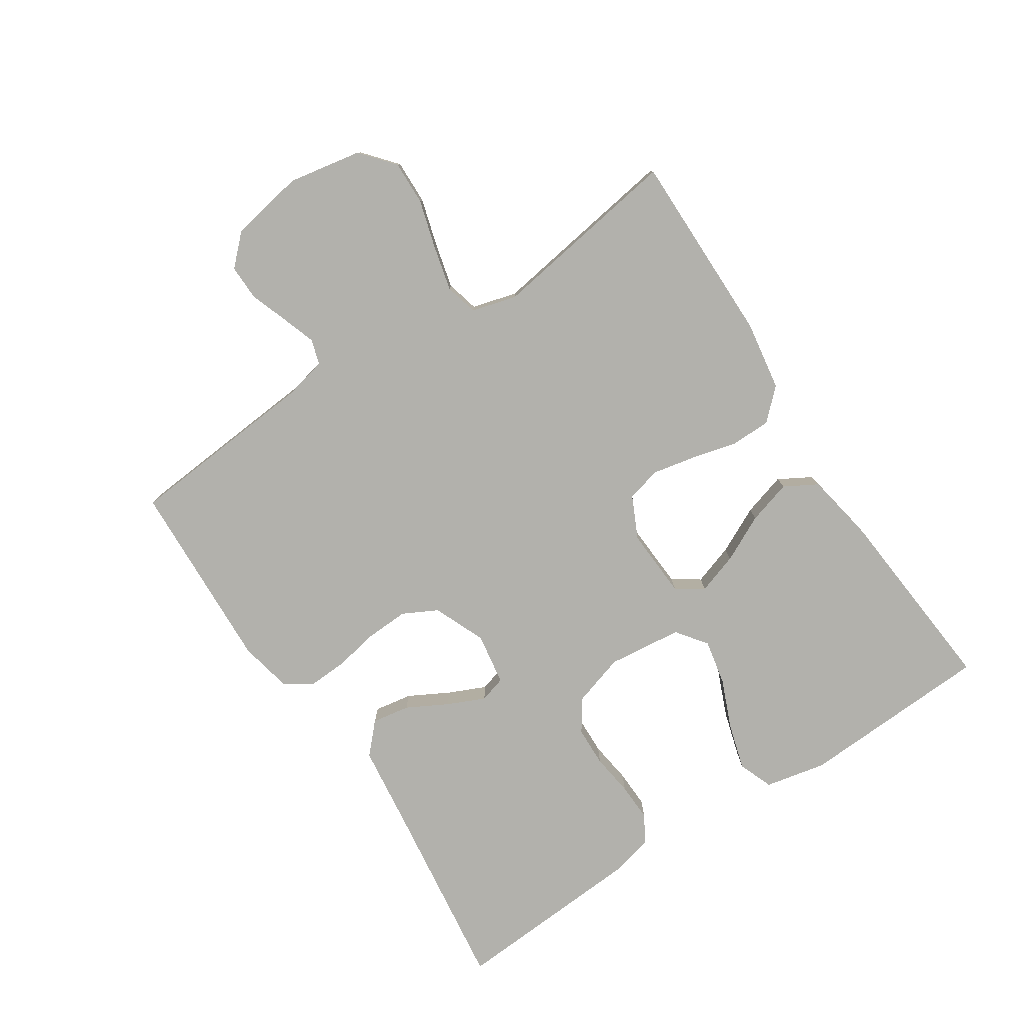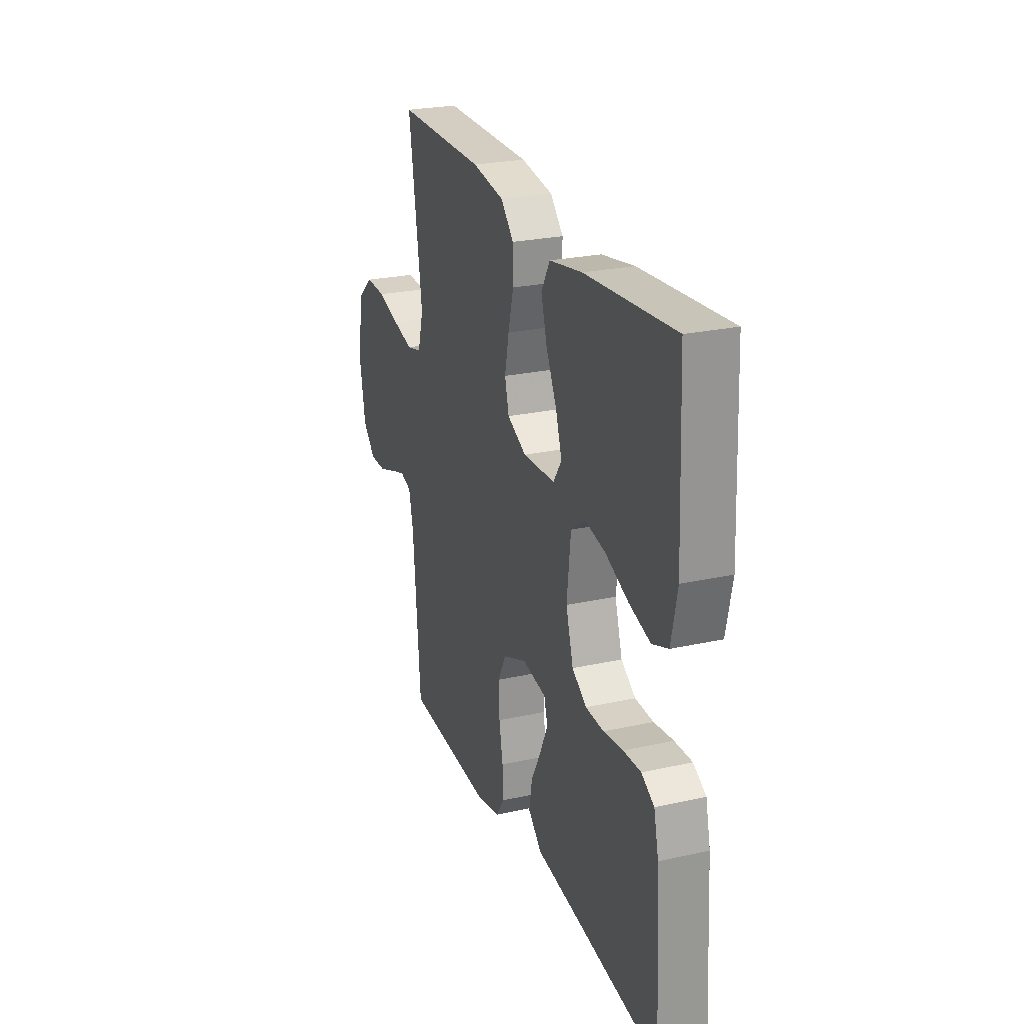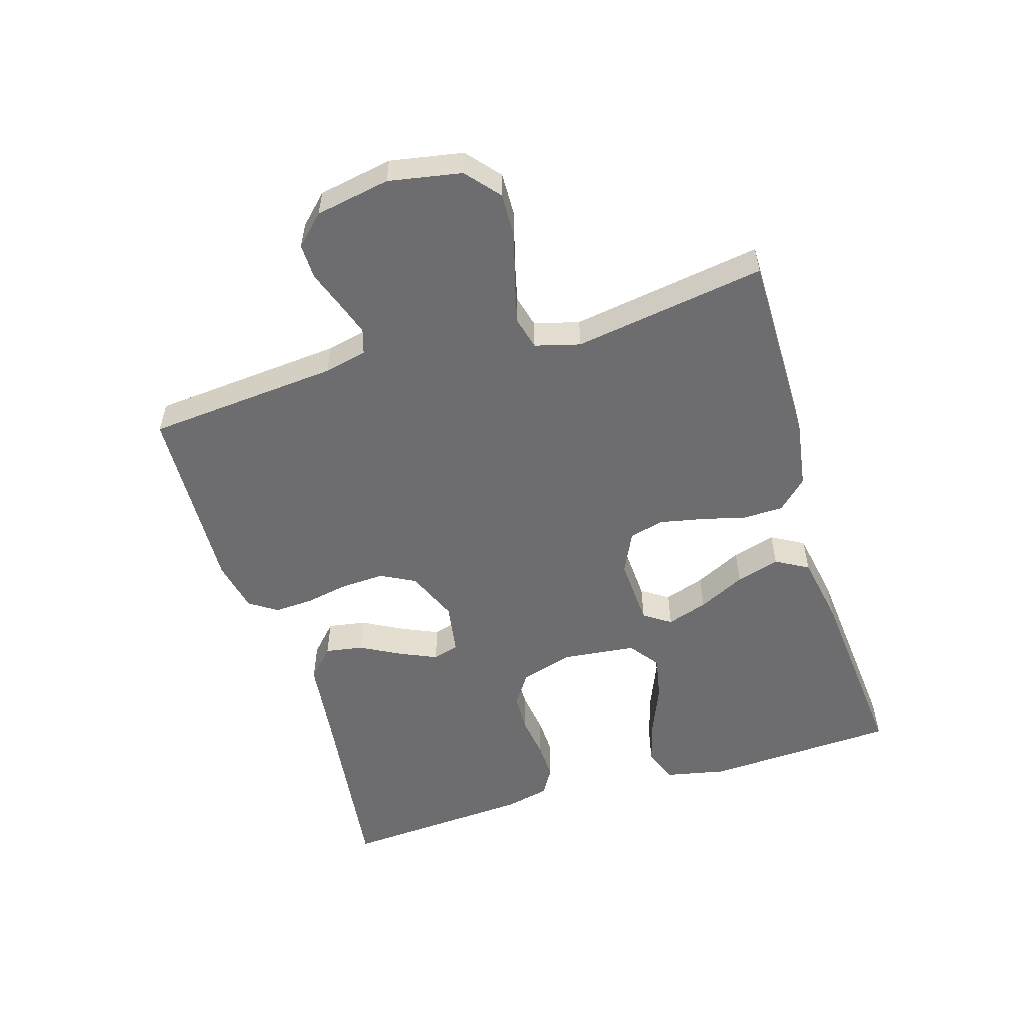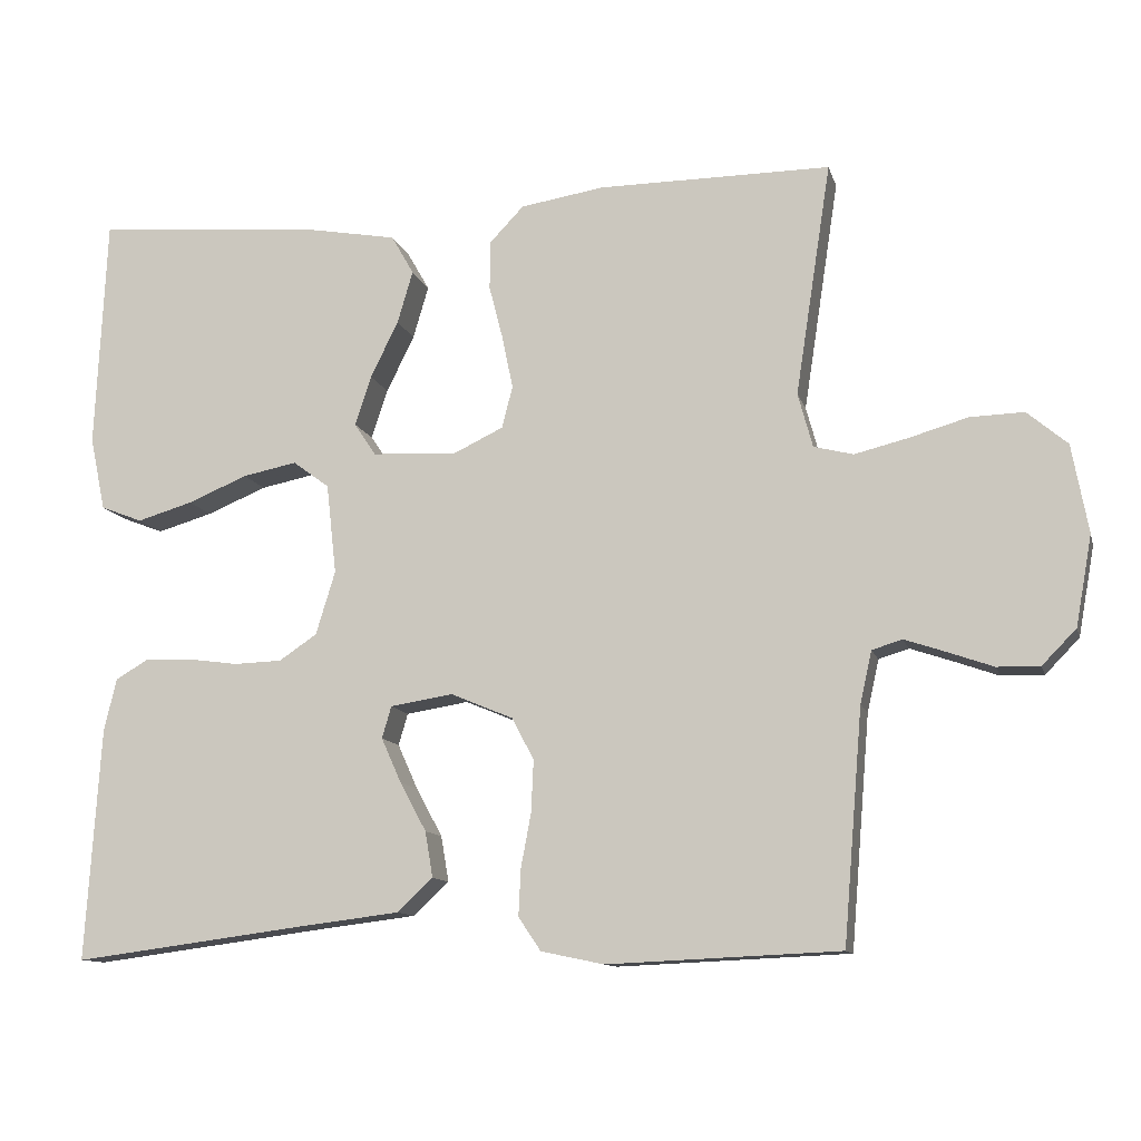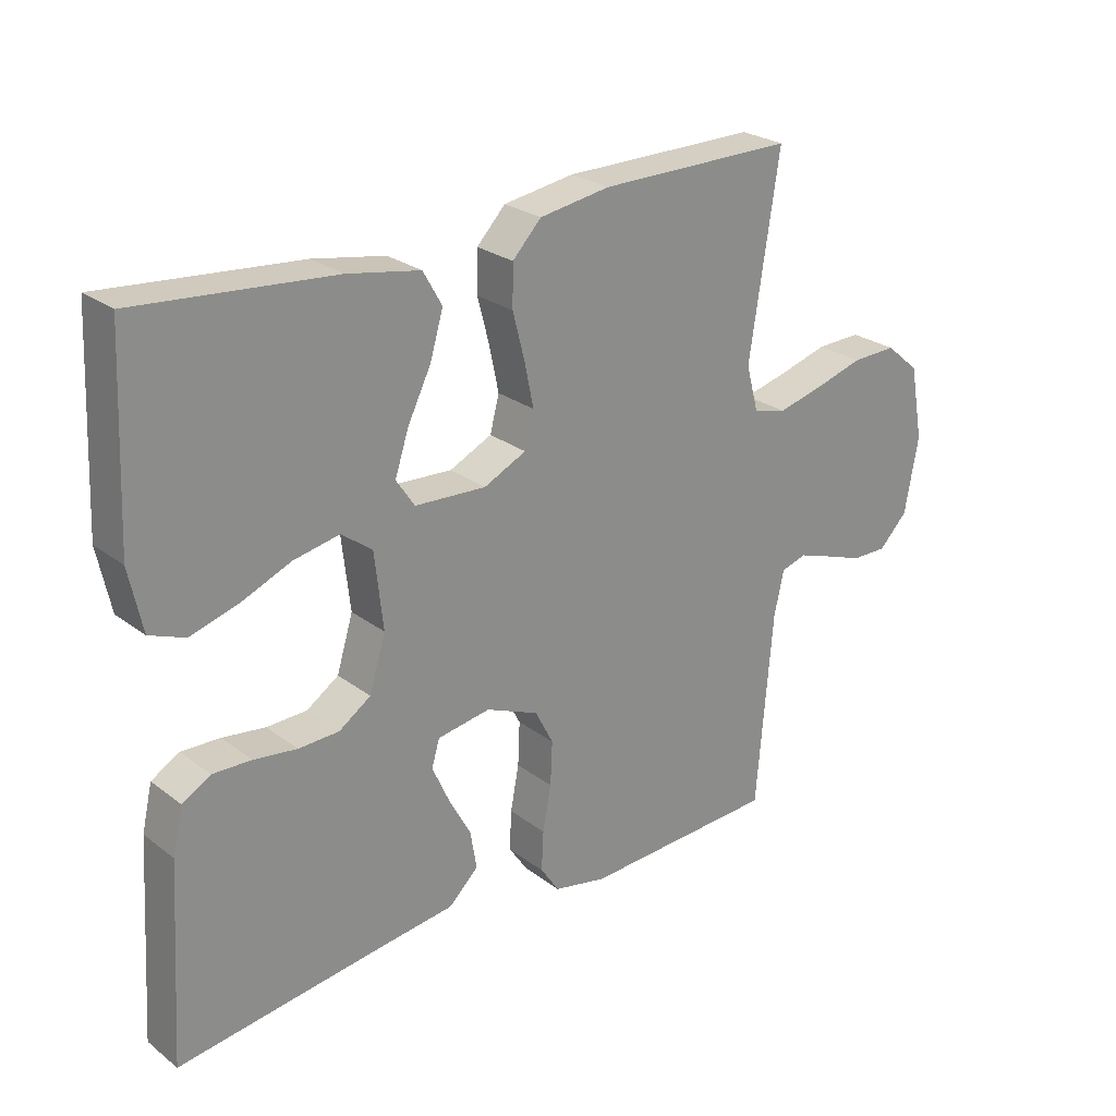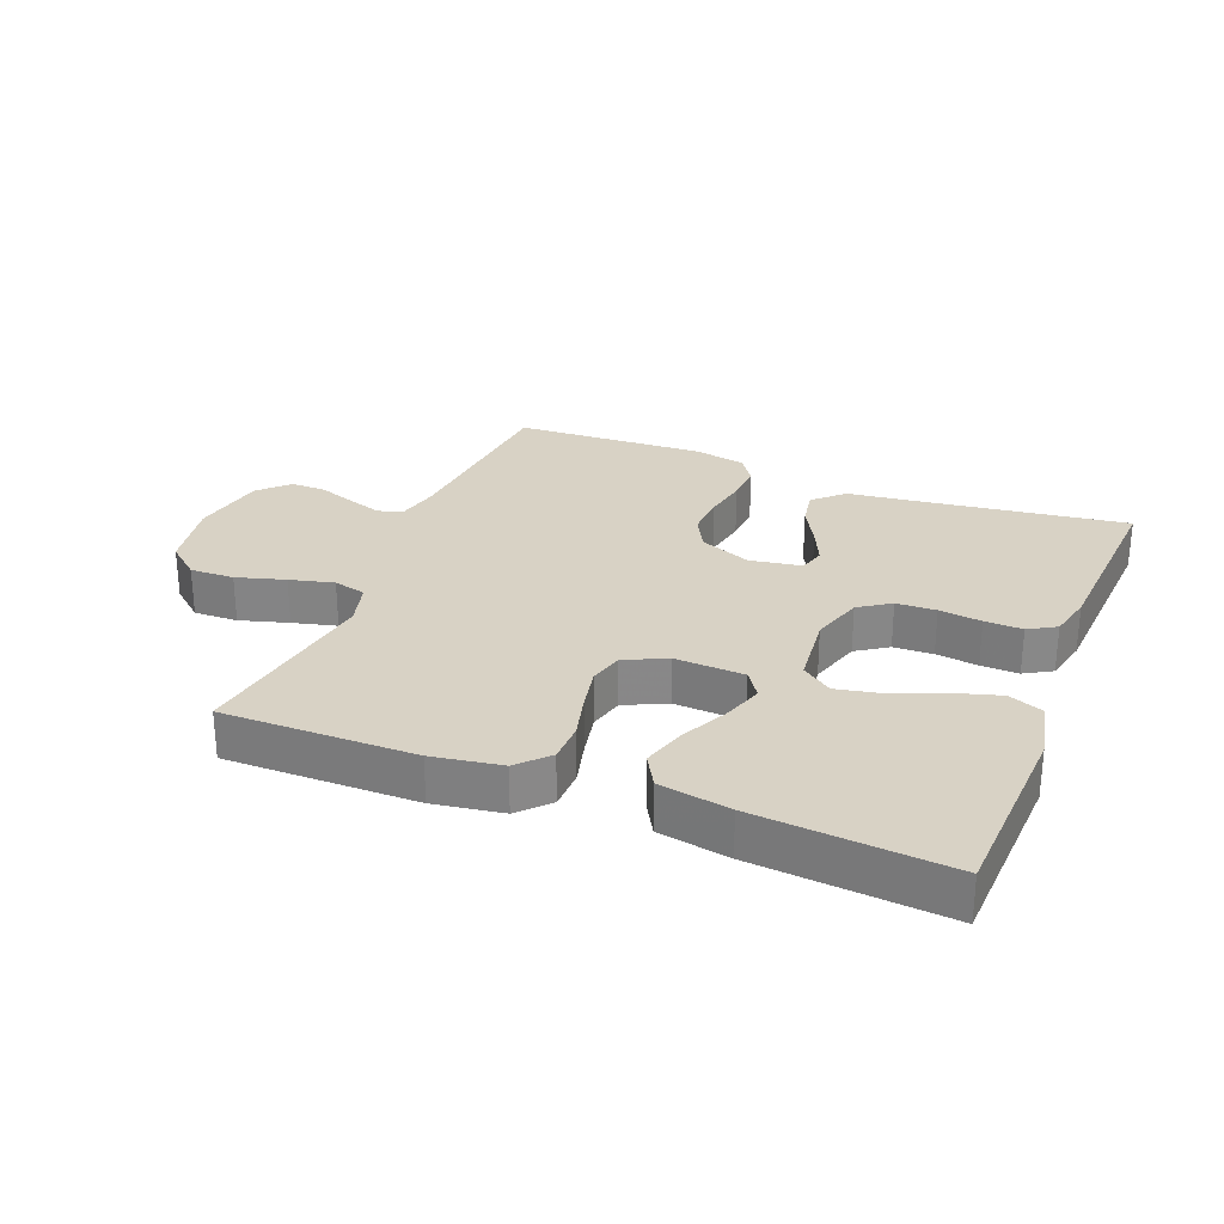
<metadata>
{"format":"obj","ext":"obj","renderer":"f3d","projection":"perspective","resolution":1024,"background":"white","views":[{"elev":-78.9,"azim":-56.7,"up":"+Y"},{"elev":25.1,"azim":70.2,"up":"+Z"},{"elev":-54.1,"azim":-73.0,"up":"+Y"},{"elev":-11.5,"azim":-166.0,"up":"+Z"},{"elev":25.5,"azim":140.1,"up":"+Z"},{"elev":27.7,"azim":21.6,"up":"+Y"}]}
</metadata>
<code>
v -0.5 0.07 0.5
v -0.2 0.07 0.499
v -0.092 0.07 0.482
v -0.048 0.07 0.436
v -0.047 0.07 0.373
v -0.065 0.07 0.303
v -0.079 0.07 0.235
v -0.065 0.07 0.181
v 0 0.07 0.15
v 0.109 0.07 0.156
v 0.137 0.07 0.198
v 0.116 0.07 0.262
v 0.08 0.07 0.335
v 0.06 0.07 0.403
v 0.089 0.07 0.454
v 0.2 0.07 0.474
v 0.5 0.07 0.5
v 0.514 0.07 0.2
v 0.494 0.07 0.105
v 0.44 0.07 0.084
v 0.368 0.07 0.105
v 0.291 0.07 0.137
v 0.221 0.07 0.151
v 0.174 0.07 0.116
v 0.161 0.07 0
v 0.186 0.07 -0.082
v 0.235 0.07 -0.115
v 0.297 0.07 -0.117
v 0.363 0.07 -0.108
v 0.422 0.07 -0.106
v 0.465 0.07 -0.131
v 0.481 0.07 -0.2
v 0.5 0.07 -0.5
v 0.2 0.07 -0.461
v 0.069 0.07 -0.445
v 0.023 0.07 -0.402
v 0.033 0.07 -0.343
v 0.067 0.07 -0.28
v 0.093 0.07 -0.222
v 0.081 0.07 -0.181
v 0 0.07 -0.168
v -0.081 0.07 -0.202
v -0.109 0.07 -0.256
v -0.106 0.07 -0.323
v -0.093 0.07 -0.392
v -0.09 0.07 -0.453
v -0.119 0.07 -0.496
v -0.2 0.07 -0.513
v -0.5 0.07 -0.5
v -0.525 0.07 -0.2
v -0.54 0.07 -0.133
v -0.579 0.07 -0.121
v -0.632 0.07 -0.139
v -0.691 0.07 -0.16
v -0.746 0.07 -0.161
v -0.79 0.07 -0.116
v -0.811 0.07 0
v -0.79 0.07 0.114
v -0.738 0.07 0.158
v -0.669 0.07 0.156
v -0.593 0.07 0.134
v -0.524 0.07 0.117
v -0.473 0.07 0.13
v -0.454 0.07 0.2
v -0.5 0 0.5
v -0.2 0 0.499
v -0.092 0 0.482
v -0.048 0 0.436
v -0.047 0 0.373
v -0.065 0 0.303
v -0.079 0 0.235
v -0.065 0 0.181
v 0 0 0.15
v 0.109 0 0.156
v 0.137 0 0.198
v 0.116 0 0.262
v 0.08 0 0.335
v 0.06 0 0.403
v 0.089 0 0.454
v 0.2 0 0.474
v 0.5 0 0.5
v 0.514 0 0.2
v 0.494 0 0.105
v 0.44 0 0.084
v 0.368 0 0.105
v 0.291 0 0.137
v 0.221 0 0.151
v 0.174 0 0.116
v 0.161 0 0
v 0.186 0 -0.082
v 0.235 0 -0.115
v 0.297 0 -0.117
v 0.363 0 -0.108
v 0.422 0 -0.106
v 0.465 0 -0.131
v 0.481 0 -0.2
v 0.5 0 -0.5
v 0.2 0 -0.461
v 0.069 0 -0.445
v 0.023 0 -0.402
v 0.033 0 -0.343
v 0.067 0 -0.28
v 0.093 0 -0.222
v 0.081 0 -0.181
v 0 0 -0.168
v -0.081 0 -0.202
v -0.109 0 -0.256
v -0.106 0 -0.323
v -0.093 0 -0.392
v -0.09 0 -0.453
v -0.119 0 -0.496
v -0.2 0 -0.513
v -0.5 0 -0.5
v -0.525 0 -0.2
v -0.54 0 -0.133
v -0.579 0 -0.121
v -0.632 0 -0.139
v -0.691 0 -0.16
v -0.746 0 -0.161
v -0.79 0 -0.116
v -0.811 0 0
v -0.79 0 0.114
v -0.738 0 0.158
v -0.669 0 0.156
v -0.593 0 0.134
v -0.524 0 0.117
v -0.473 0 0.13
v -0.454 0 0.2
f 59 60 61
f 58 59 61
f 57 58 61
f 56 57 61
f 55 56 61
f 54 55 61
f 53 54 61
f 52 53 61 62
f 51 52 62 63
f 48 49 50
f 47 48 50
f 46 47 50
f 45 46 50
f 44 45 50
f 51 63 64
f 50 51 64
f 44 50 64
f 43 44 64
f 36 37 38
f 35 36 38
f 34 35 38
f 34 38 39
f 33 34 39
f 32 33 39
f 31 32 39
f 30 31 39
f 29 30 39
f 28 29 39
f 27 28 39 40
f 20 21 22
f 19 20 22
f 18 19 22
f 17 18 22
f 16 17 22
f 15 16 22
f 14 15 22
f 13 14 22
f 12 13 22
f 11 12 22 23
f 10 11 23 24
f 4 5 6
f 3 4 6
f 2 3 6
f 1 2 6
f 64 1 6
f 64 6 7
f 64 7 8
f 43 64 8
f 42 43 8
f 41 42 8 9
f 26 27 40 41
f 41 9 10
f 26 41 10
f 25 26 10
f 10 24 25
f 125 124 123
f 125 123 122
f 125 122 121
f 125 121 120
f 125 120 119
f 125 119 118
f 125 118 117
f 126 125 117 116
f 127 126 116 115
f 114 113 112
f 114 112 111
f 114 111 110
f 114 110 109
f 114 109 108
f 128 127 115
f 128 115 114
f 128 114 108
f 128 108 107
f 102 101 100
f 102 100 99
f 102 99 98
f 103 102 98
f 103 98 97
f 103 97 96
f 103 96 95
f 103 95 94
f 103 94 93
f 103 93 92
f 104 103 92 91
f 86 85 84
f 86 84 83
f 86 83 82
f 86 82 81
f 86 81 80
f 86 80 79
f 86 79 78
f 86 78 77
f 86 77 76
f 87 86 76 75
f 88 87 75 74
f 70 69 68
f 70 68 67
f 70 67 66
f 70 66 65
f 70 65 128
f 71 70 128
f 72 71 128
f 72 128 107
f 72 107 106
f 73 72 106 105
f 105 104 91 90
f 74 73 105
f 74 105 90
f 74 90 89
f 89 88 74
f 1 65 66 2
f 2 66 67 3
f 3 67 68 4
f 4 68 69 5
f 5 69 70 6
f 6 70 71 7
f 7 71 72 8
f 8 72 73 9
f 9 73 74 10
f 10 74 75 11
f 11 75 76 12
f 12 76 77 13
f 13 77 78 14
f 14 78 79 15
f 15 79 80 16
f 16 80 81 17
f 17 81 82 18
f 18 82 83 19
f 19 83 84 20
f 20 84 85 21
f 21 85 86 22
f 22 86 87 23
f 23 87 88 24
f 24 88 89 25
f 25 89 90 26
f 26 90 91 27
f 27 91 92 28
f 28 92 93 29
f 29 93 94 30
f 30 94 95 31
f 31 95 96 32
f 32 96 97 33
f 33 97 98 34
f 34 98 99 35
f 35 99 100 36
f 36 100 101 37
f 37 101 102 38
f 38 102 103 39
f 39 103 104 40
f 40 104 105 41
f 41 105 106 42
f 42 106 107 43
f 43 107 108 44
f 44 108 109 45
f 45 109 110 46
f 46 110 111 47
f 47 111 112 48
f 48 112 113 49
f 49 113 114 50
f 50 114 115 51
f 51 115 116 52
f 52 116 117 53
f 53 117 118 54
f 54 118 119 55
f 55 119 120 56
f 56 120 121 57
f 57 121 122 58
f 58 122 123 59
f 59 123 124 60
f 60 124 125 61
f 61 125 126 62
f 62 126 127 63
f 63 127 128 64
f 64 128 65 1

</code>
